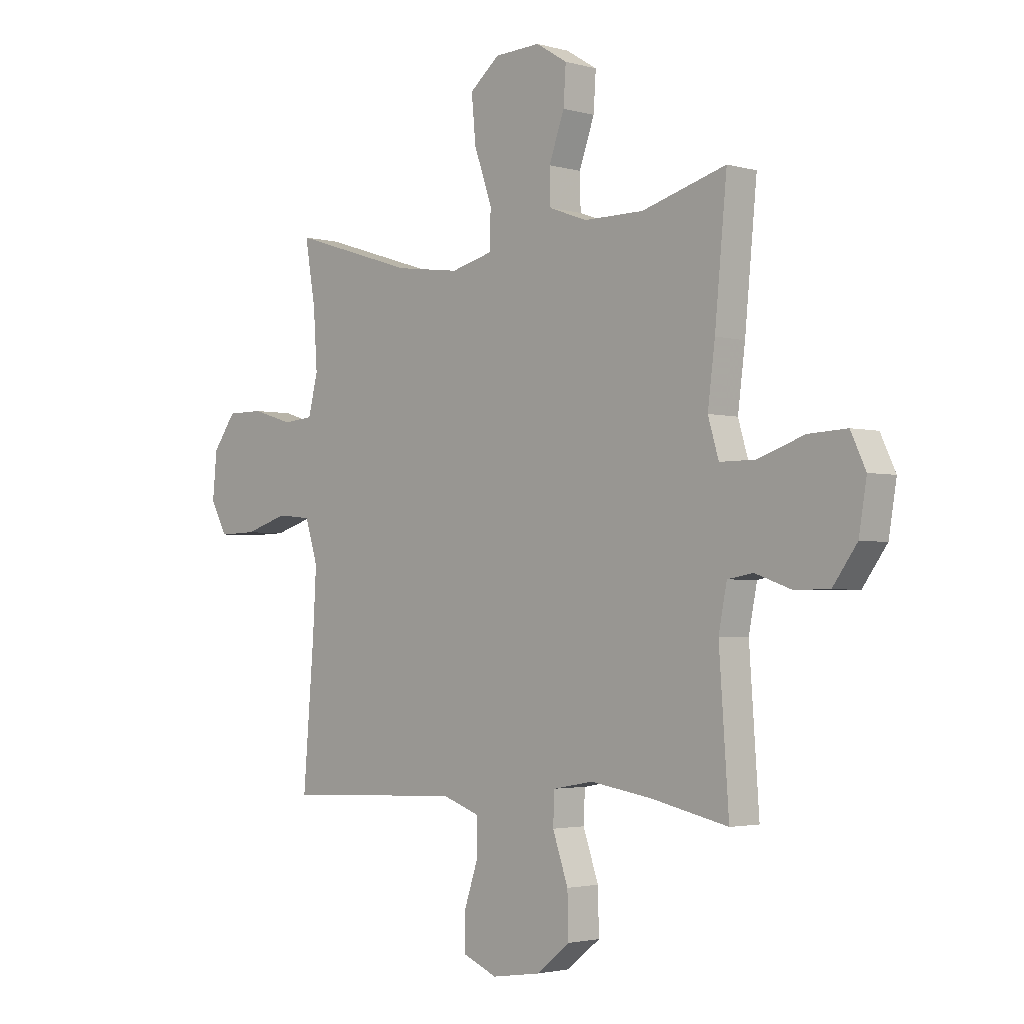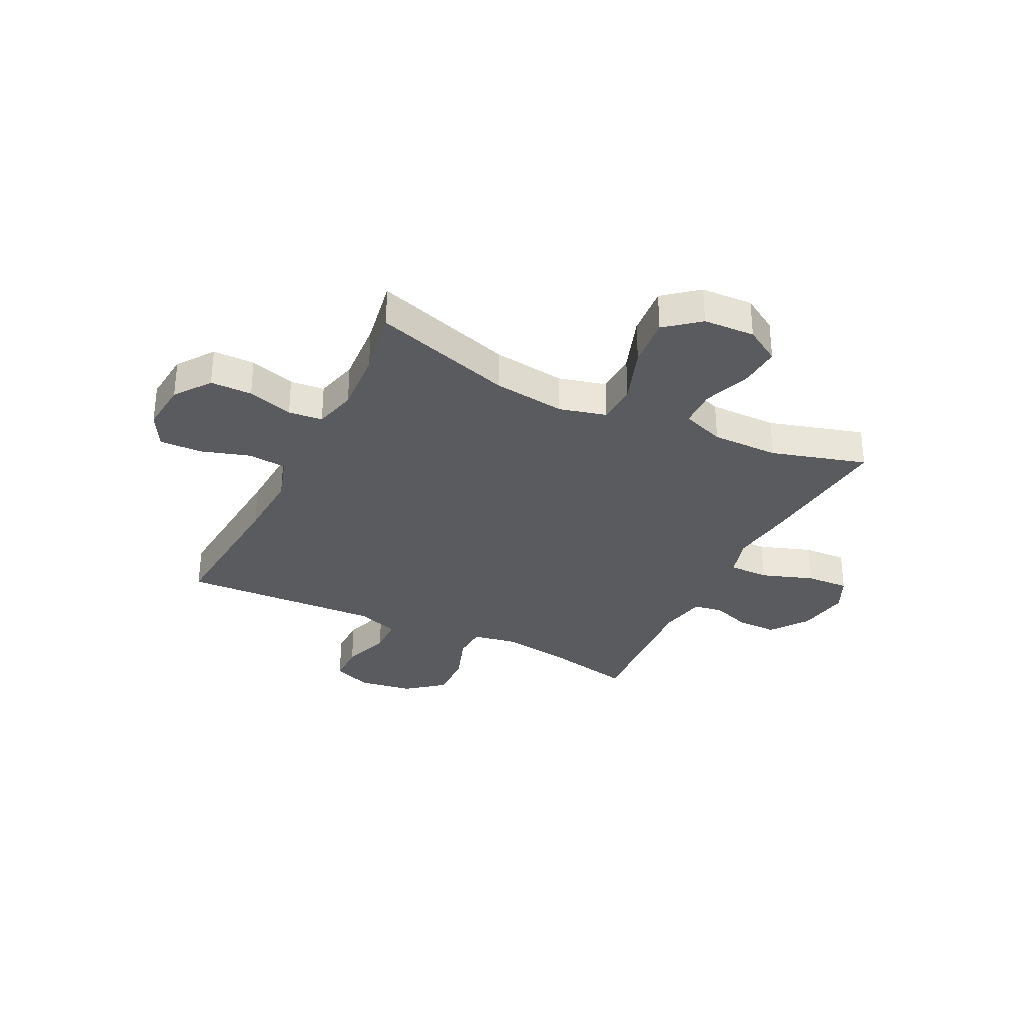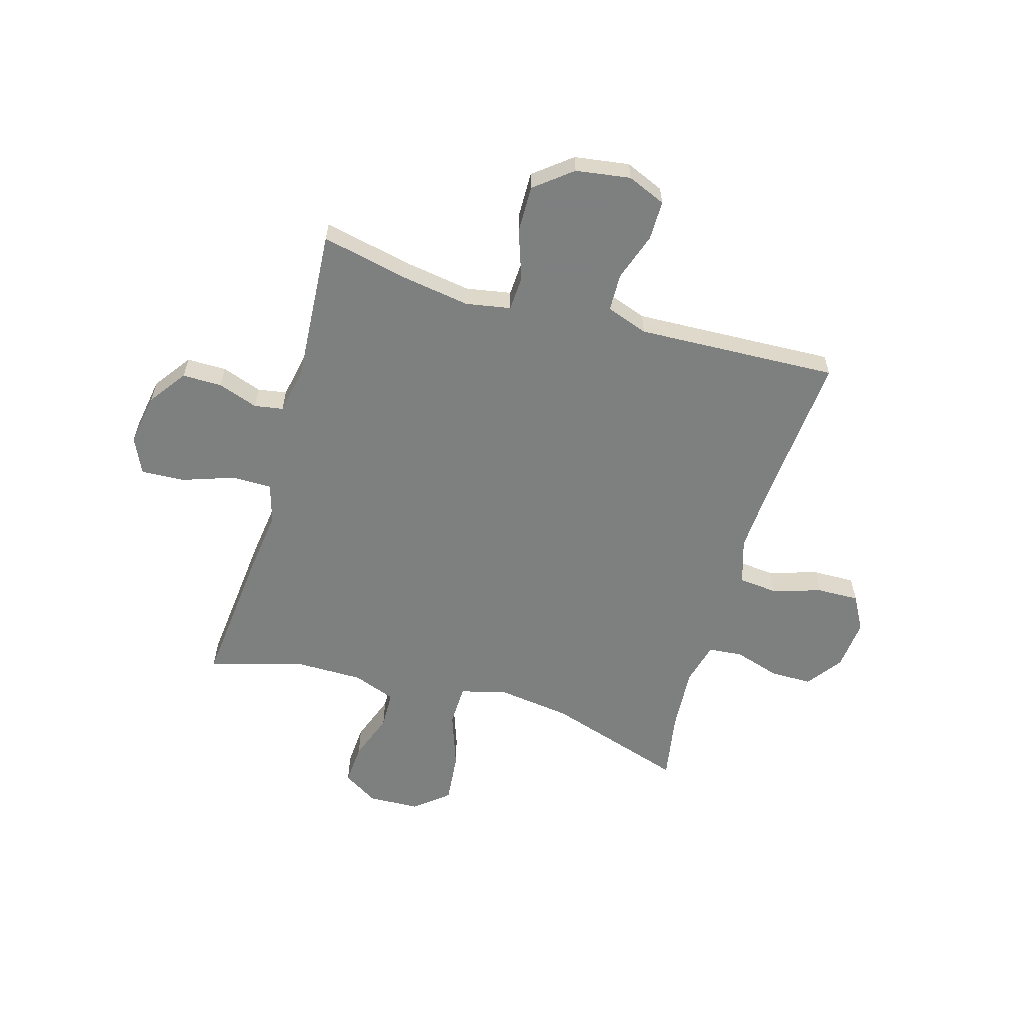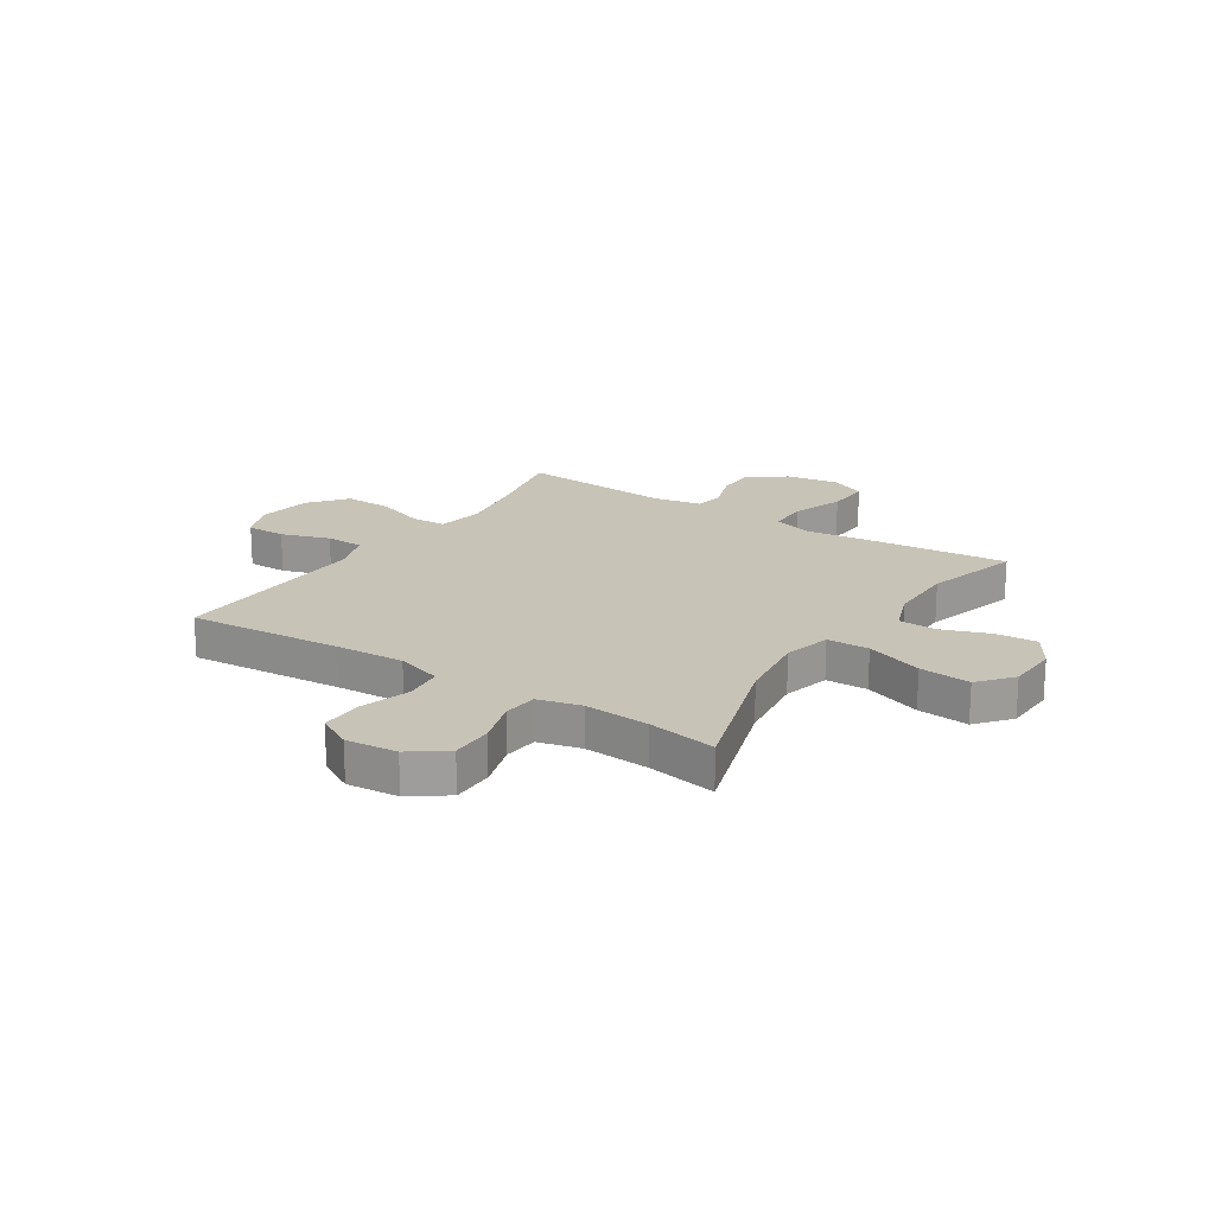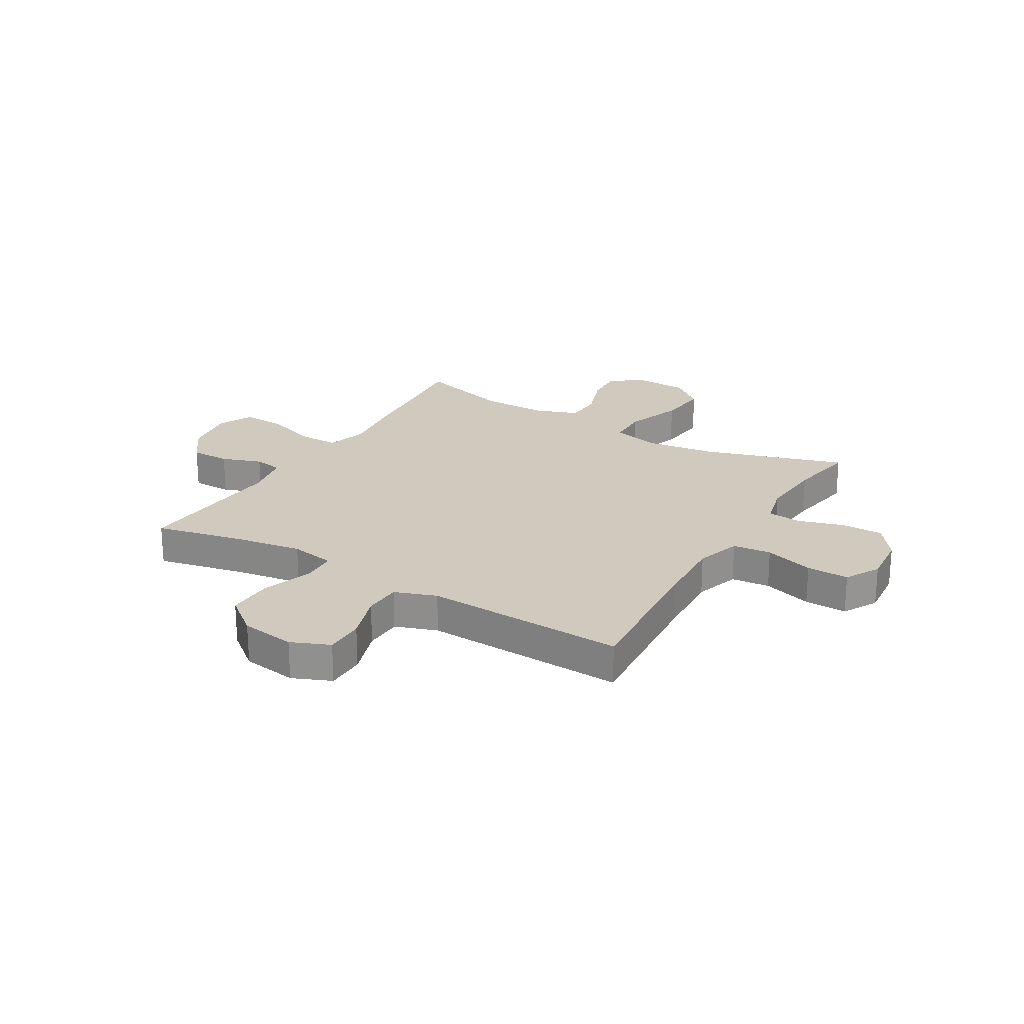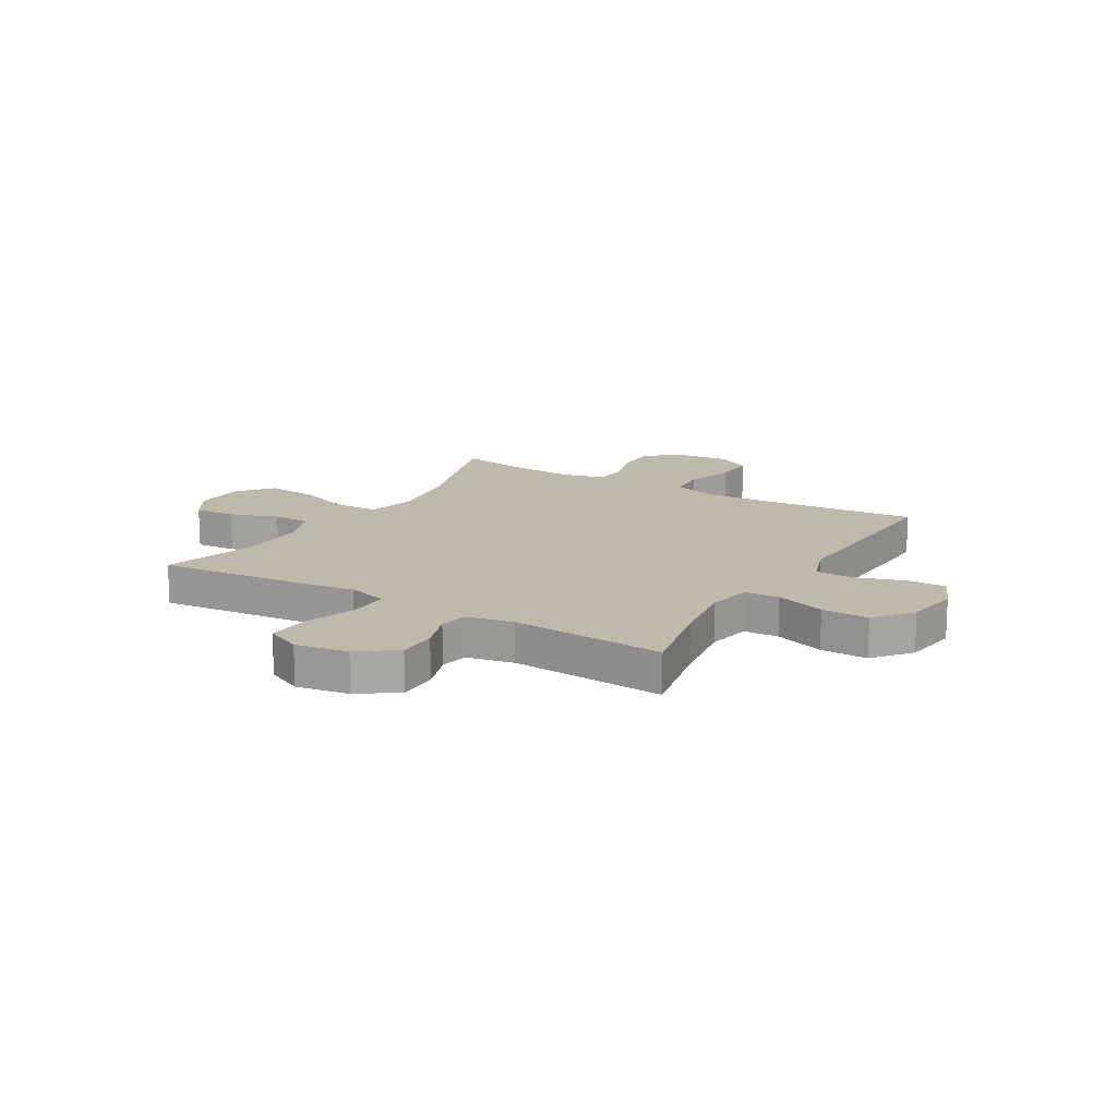
<metadata>
{"format":"obj","ext":"obj","renderer":"f3d","projection":"perspective","resolution":1024,"background":"white","views":[{"elev":-2.6,"azim":45.9,"up":"+Z"},{"elev":-32.1,"azim":-26.2,"up":"+Y"},{"elev":-59.6,"azim":163.8,"up":"+Y"},{"elev":19.7,"azim":-56.8,"up":"+Y"},{"elev":23.0,"azim":-149.2,"up":"+Y"},{"elev":15.3,"azim":120.8,"up":"+Y"}]}
</metadata>
<code>
v 0.5 0.07 0.5
v 0.475 0.07 0.24
v 0.46 0.07 0.123
v 0.482 0.07 0.049
v 0.556 0.07 0.049
v 0.652 0.07 0.082
v 0.732 0.07 0.086
v 0.763 0.07 0.02
v 0.747 0.07 -0.077
v 0.697 0.07 -0.146
v 0.624 0.07 -0.146
v 0.55 0.07 -0.12
v 0.497 0.07 -0.129
v 0.48 0.07 -0.216
v 0.5 0.07 -0.5
v 0.34 0.07 -0.465
v 0.213 0.07 -0.445
v 0.13 0.07 -0.46
v 0.127 0.07 -0.524
v 0.159 0.07 -0.616
v 0.161 0.07 -0.703
v 0.092 0.07 -0.758
v -0.009 0.07 -0.773
v -0.08 0.07 -0.743
v -0.08 0.07 -0.67
v -0.05 0.07 -0.581
v -0.052 0.07 -0.511
v -0.129 0.07 -0.484
v -0.248 0.07 -0.489
v -0.5 0.07 -0.5
v -0.477 0.07 -0.217
v -0.47 0.07 -0.09
v -0.496 0.07 -0.006
v -0.567 0.07 0.001
v -0.658 0.07 -0.027
v -0.736 0.07 -0.029
v -0.771 0.07 0.035
v -0.762 0.07 0.129
v -0.714 0.07 0.195
v -0.637 0.07 0.195
v -0.553 0.07 0.169
v -0.49 0.07 0.175
v -0.47 0.07 0.254
v -0.478 0.07 0.373
v -0.5 0.07 0.5
v -0.242 0.07 0.418
v -0.108 0.07 0.4
v -0.021 0.07 0.422
v -0.019 0.07 0.499
v -0.056 0.07 0.604
v -0.065 0.07 0.698
v -0.003 0.07 0.749
v 0.092 0.07 0.753
v 0.157 0.07 0.713
v 0.152 0.07 0.637
v 0.12 0.07 0.549
v 0.122 0.07 0.479
v 0.201 0.07 0.45
v 0.325 0.07 0.45
v 0.5 0 0.5
v 0.475 0 0.24
v 0.46 0 0.123
v 0.482 0 0.049
v 0.556 0 0.049
v 0.652 0 0.082
v 0.732 0 0.086
v 0.763 0 0.02
v 0.747 0 -0.077
v 0.697 0 -0.146
v 0.624 0 -0.146
v 0.55 0 -0.12
v 0.497 0 -0.129
v 0.48 0 -0.216
v 0.5 0 -0.5
v 0.34 0 -0.465
v 0.213 0 -0.445
v 0.13 0 -0.46
v 0.127 0 -0.524
v 0.159 0 -0.616
v 0.161 0 -0.703
v 0.092 0 -0.758
v -0.009 0 -0.773
v -0.08 0 -0.743
v -0.08 0 -0.67
v -0.05 0 -0.581
v -0.052 0 -0.511
v -0.129 0 -0.484
v -0.248 0 -0.489
v -0.5 0 -0.5
v -0.477 0 -0.217
v -0.47 0 -0.09
v -0.496 0 -0.006
v -0.567 0 0.001
v -0.658 0 -0.027
v -0.736 0 -0.029
v -0.771 0 0.035
v -0.762 0 0.129
v -0.714 0 0.195
v -0.637 0 0.195
v -0.553 0 0.169
v -0.49 0 0.175
v -0.47 0 0.254
v -0.478 0 0.373
v -0.5 0 0.5
v -0.242 0 0.418
v -0.108 0 0.4
v -0.021 0 0.422
v -0.019 0 0.499
v -0.056 0 0.604
v -0.065 0 0.698
v -0.003 0 0.749
v 0.092 0 0.753
v 0.157 0 0.713
v 0.152 0 0.637
v 0.12 0 0.549
v 0.122 0 0.479
v 0.201 0 0.45
v 0.325 0 0.45
f 53 54 55 56
f 53 56 57
f 52 53 57
f 49 50 51 52
f 48 49 52 57
f 44 45 46
f 43 44 46 47
f 42 43 47 48
f 38 39 40 41
f 38 41 42
f 37 38 42
f 34 35 36 37
f 33 34 37 42
f 32 33 42 48
f 29 30 31
f 28 29 31 32
f 27 28 32 48
f 23 24 25 26
f 19 20 21 22
f 18 19 22 23
f 14 15 16
f 13 14 16 17
f 9 10 11 12
f 9 12 13
f 8 9 13
f 5 6 7 8
f 4 5 8 13
f 3 4 13 17
f 59 1 2 3
f 58 59 3 17
f 57 58 17 18
f 26 27 48 57
f 18 23 26 57
f 115 114 113 112
f 116 115 112
f 116 112 111
f 111 110 109 108
f 116 111 108 107
f 105 104 103
f 106 105 103 102
f 107 106 102 101
f 100 99 98 97
f 101 100 97
f 101 97 96
f 96 95 94 93
f 101 96 93 92
f 107 101 92 91
f 90 89 88
f 91 90 88 87
f 107 91 87 86
f 85 84 83 82
f 81 80 79 78
f 82 81 78 77
f 75 74 73
f 76 75 73 72
f 71 70 69 68
f 72 71 68
f 72 68 67
f 67 66 65 64
f 72 67 64 63
f 76 72 63 62
f 62 61 60 118
f 76 62 118 117
f 77 76 117 116
f 116 107 86 85
f 116 85 82 77
f 1 60 61 2
f 2 61 62 3
f 3 62 63 4
f 4 63 64 5
f 5 64 65 6
f 6 65 66 7
f 7 66 67 8
f 8 67 68 9
f 9 68 69 10
f 10 69 70 11
f 11 70 71 12
f 12 71 72 13
f 13 72 73 14
f 14 73 74 15
f 15 74 75 16
f 16 75 76 17
f 17 76 77 18
f 18 77 78 19
f 19 78 79 20
f 20 79 80 21
f 21 80 81 22
f 22 81 82 23
f 23 82 83 24
f 24 83 84 25
f 25 84 85 26
f 26 85 86 27
f 27 86 87 28
f 28 87 88 29
f 29 88 89 30
f 30 89 90 31
f 31 90 91 32
f 32 91 92 33
f 33 92 93 34
f 34 93 94 35
f 35 94 95 36
f 36 95 96 37
f 37 96 97 38
f 38 97 98 39
f 39 98 99 40
f 40 99 100 41
f 41 100 101 42
f 42 101 102 43
f 43 102 103 44
f 44 103 104 45
f 45 104 105 46
f 46 105 106 47
f 47 106 107 48
f 48 107 108 49
f 49 108 109 50
f 50 109 110 51
f 51 110 111 52
f 52 111 112 53
f 53 112 113 54
f 54 113 114 55
f 55 114 115 56
f 56 115 116 57
f 57 116 117 58
f 58 117 118 59
f 59 118 60 1

</code>
